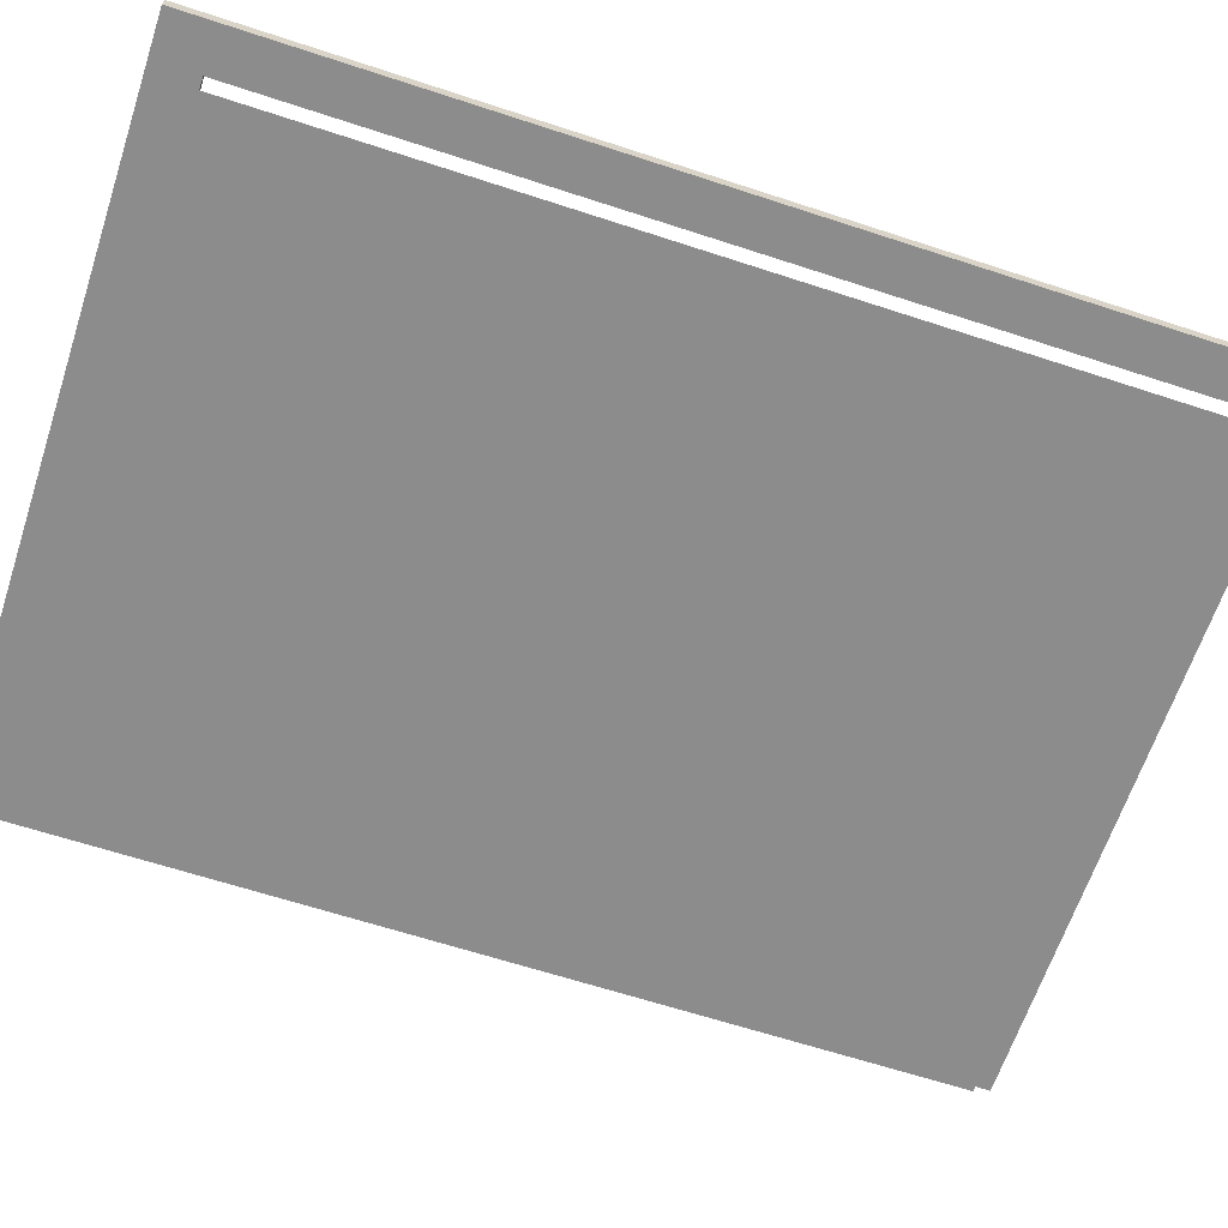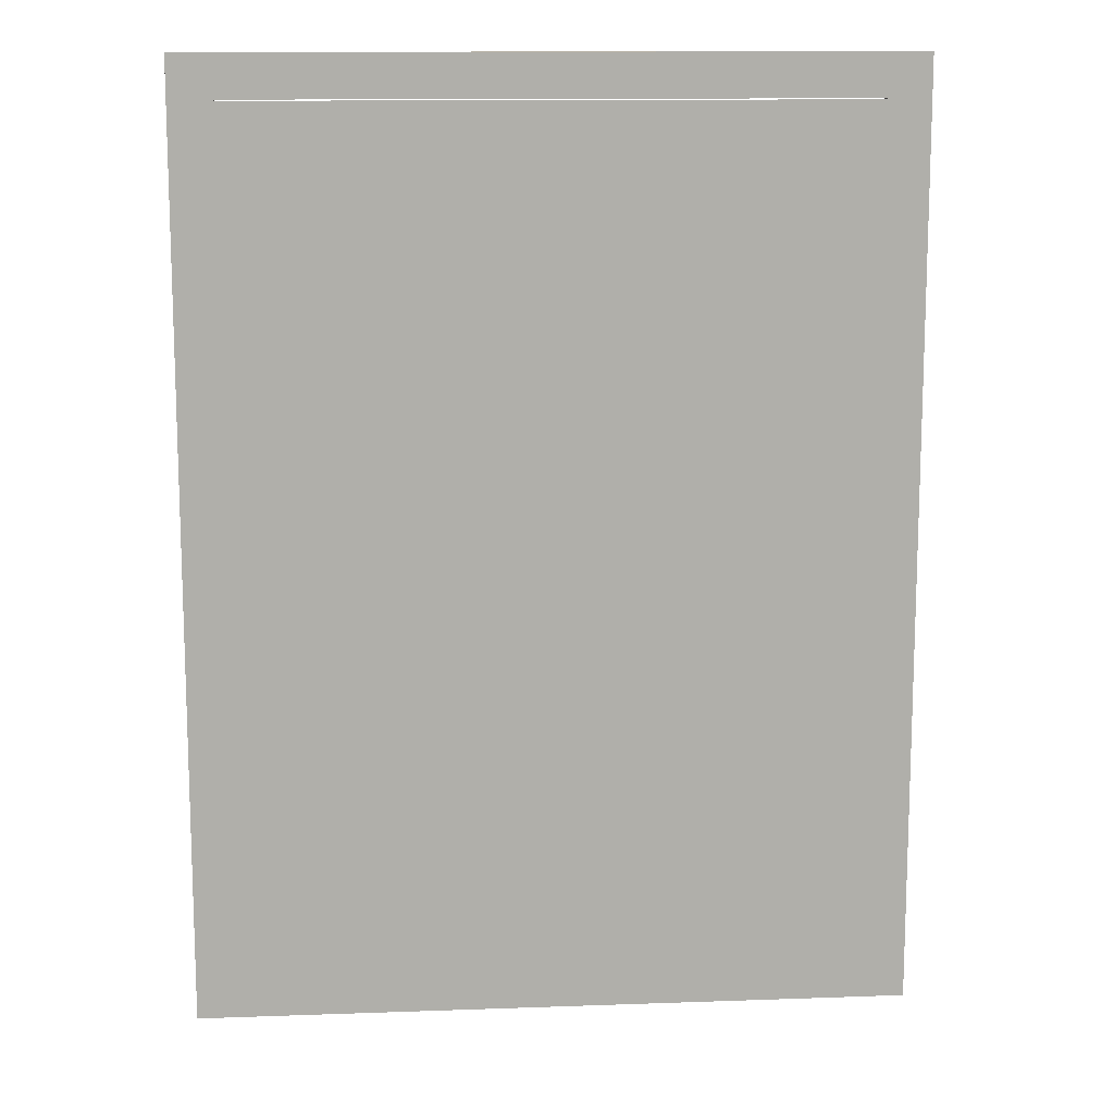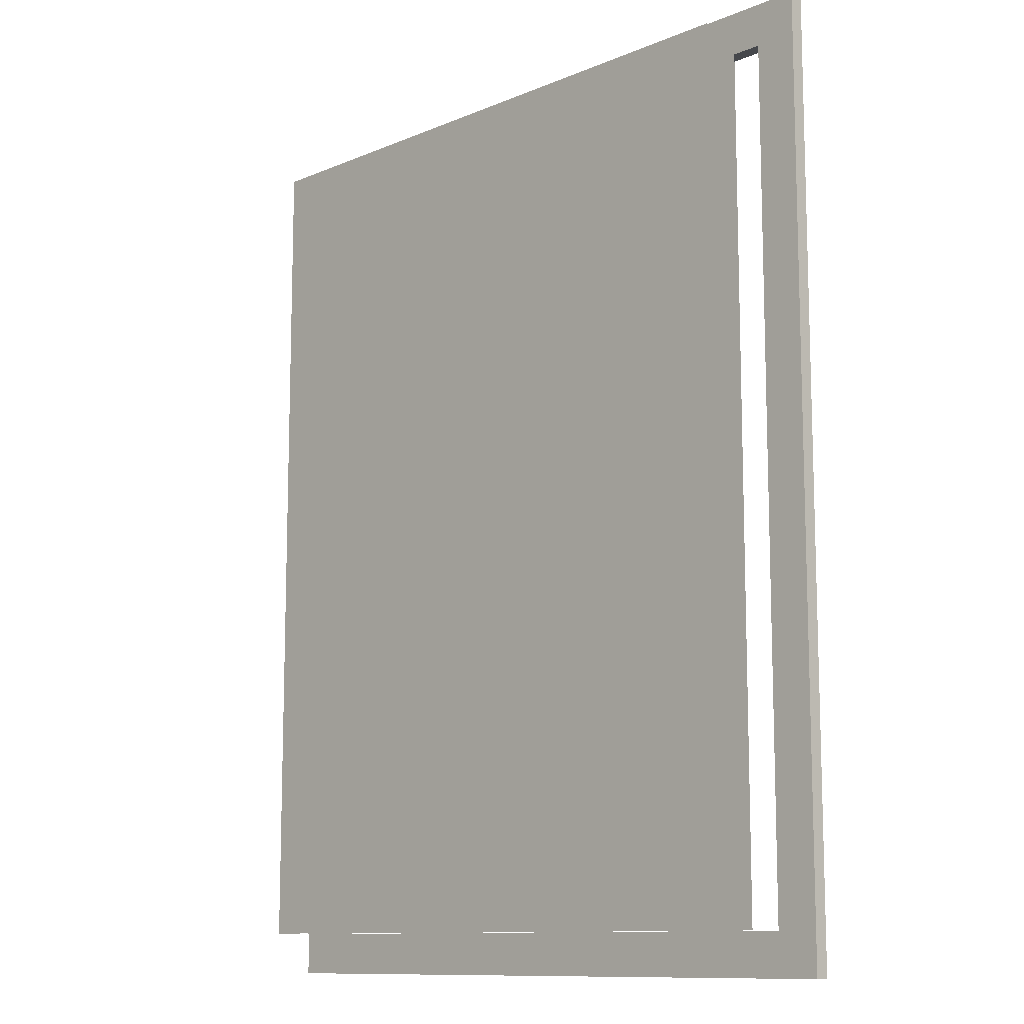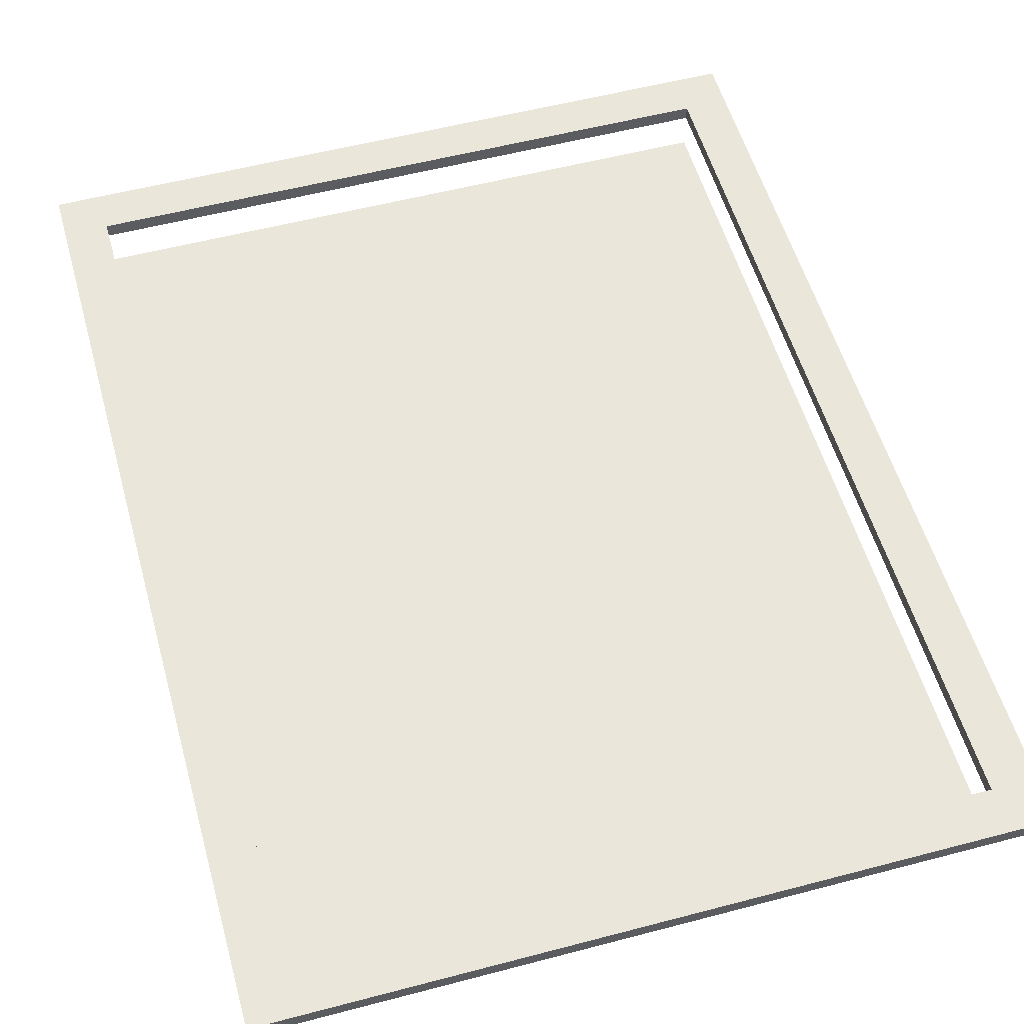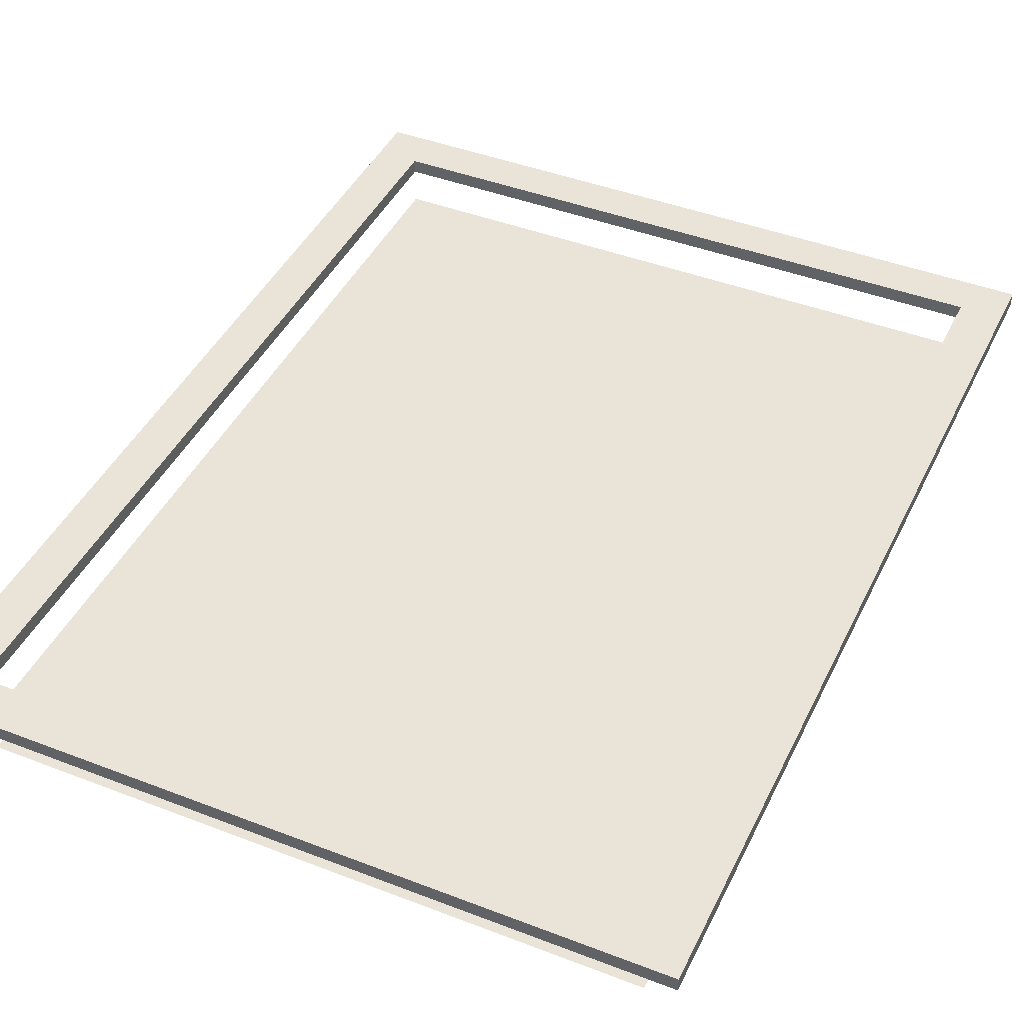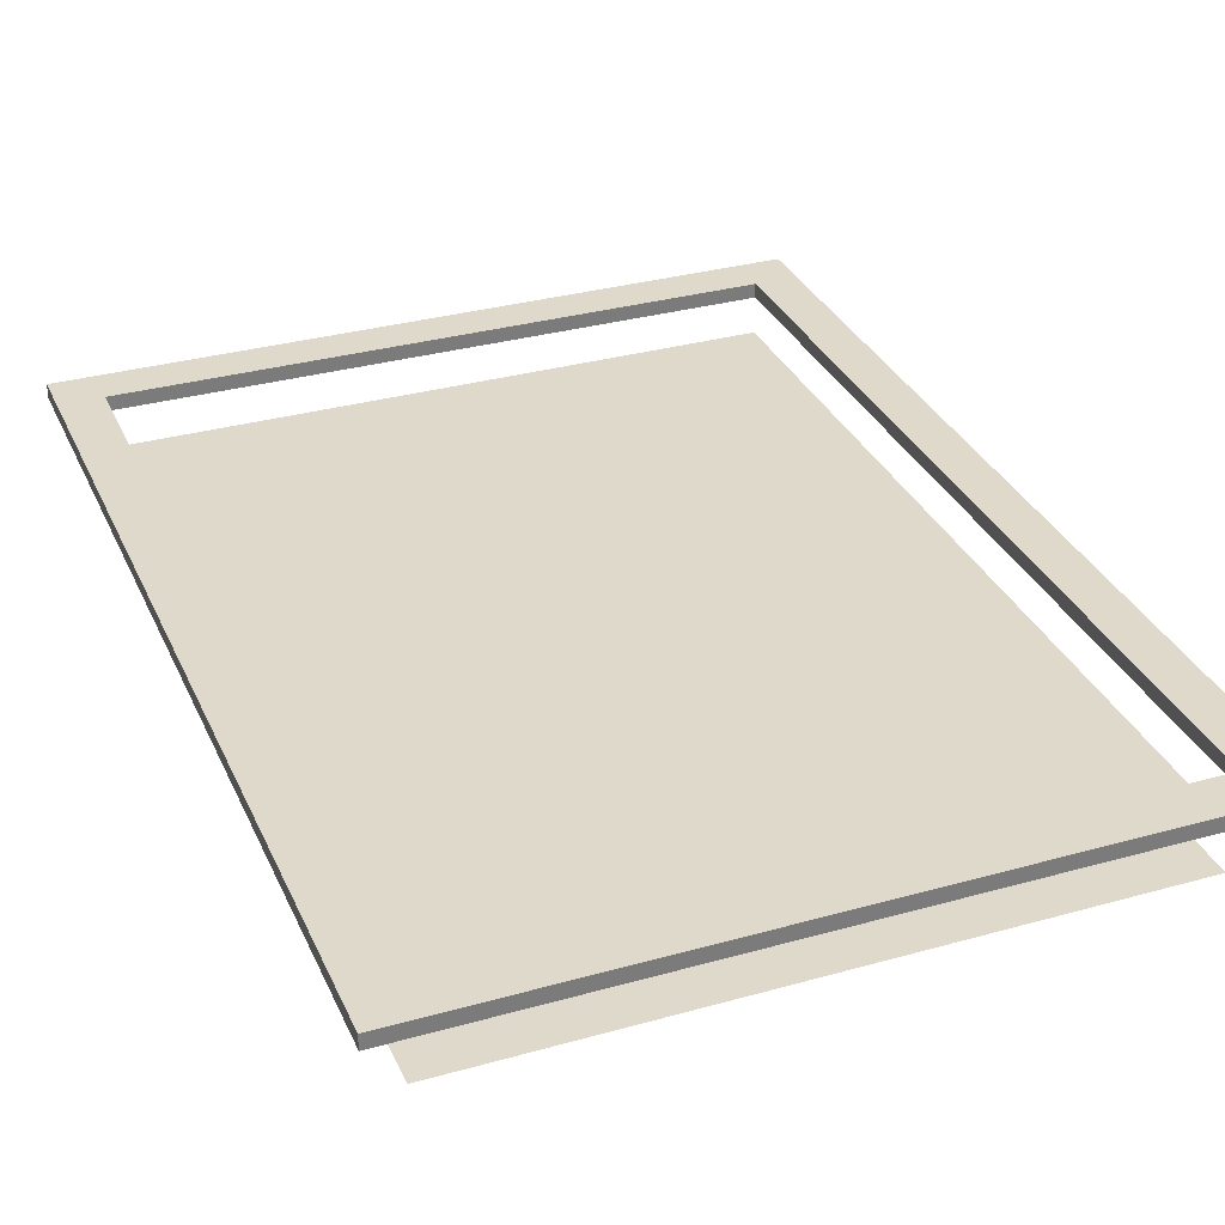
<metadata>
{"format":"obj","ext":"obj","renderer":"f3d","projection":"perspective","resolution":1024,"background":"white","views":[{"elev":-64.2,"azim":-108.3,"up":"+Z"},{"elev":12.4,"azim":175.2,"up":"+Y"},{"elev":-11.2,"azim":-134.5,"up":"+Y"},{"elev":54.8,"azim":164.4,"up":"+Z"},{"elev":43.4,"azim":-155.5,"up":"+Z"},{"elev":32.3,"azim":-21.4,"up":"+Z"}]}
</metadata>
<code>
v  1504 51.75 885.9
v  1504 23.25 885.9
v  1483 23.25 885.9
v  1483 51.75 885.9
v  1483 51.75 887.2
v  1483 23.25 887.2
v  1504 23.25 887.2
v  1504 51.75 887.2
v  1504 23.25 888.9
v  1482 21.83 888.9
v  1506 21.83 888.9
v  1506 53.18 888.9
v  1504 51.75 888.9
v  1483 23.25 888.9
v  1504 51.75 888.5
v  1482 53.18 888.5
v  1506 53.18 888.5
v  1506 21.83 888.5
v  1504 23.25 888.5
v  1483 51.75 888.5
v  1483 23.25 888.5
v  1483 51.75 888.9
v  1482 53.18 888.9
v  1482 21.83 888.5
g M_XA_K_B2A_baiyecuang
f 1 2 3 4
f 5 6 7 8
f 9 10 11 12
f 12 13 9
f 9 14 10
f 15 16 17 18
f 18 19 15
f 15 20 16
f 19 9 13 15
f 21 14 9 19
f 20 22 14 21
f 15 13 22 20
f 16 23 12 17
f 24 10 23 16
f 18 11 10 24
f 17 12 11 18
f 13 12 23 22
f 20 21 24 16
f 14 22 23 10
f 19 18 24 21

</code>
